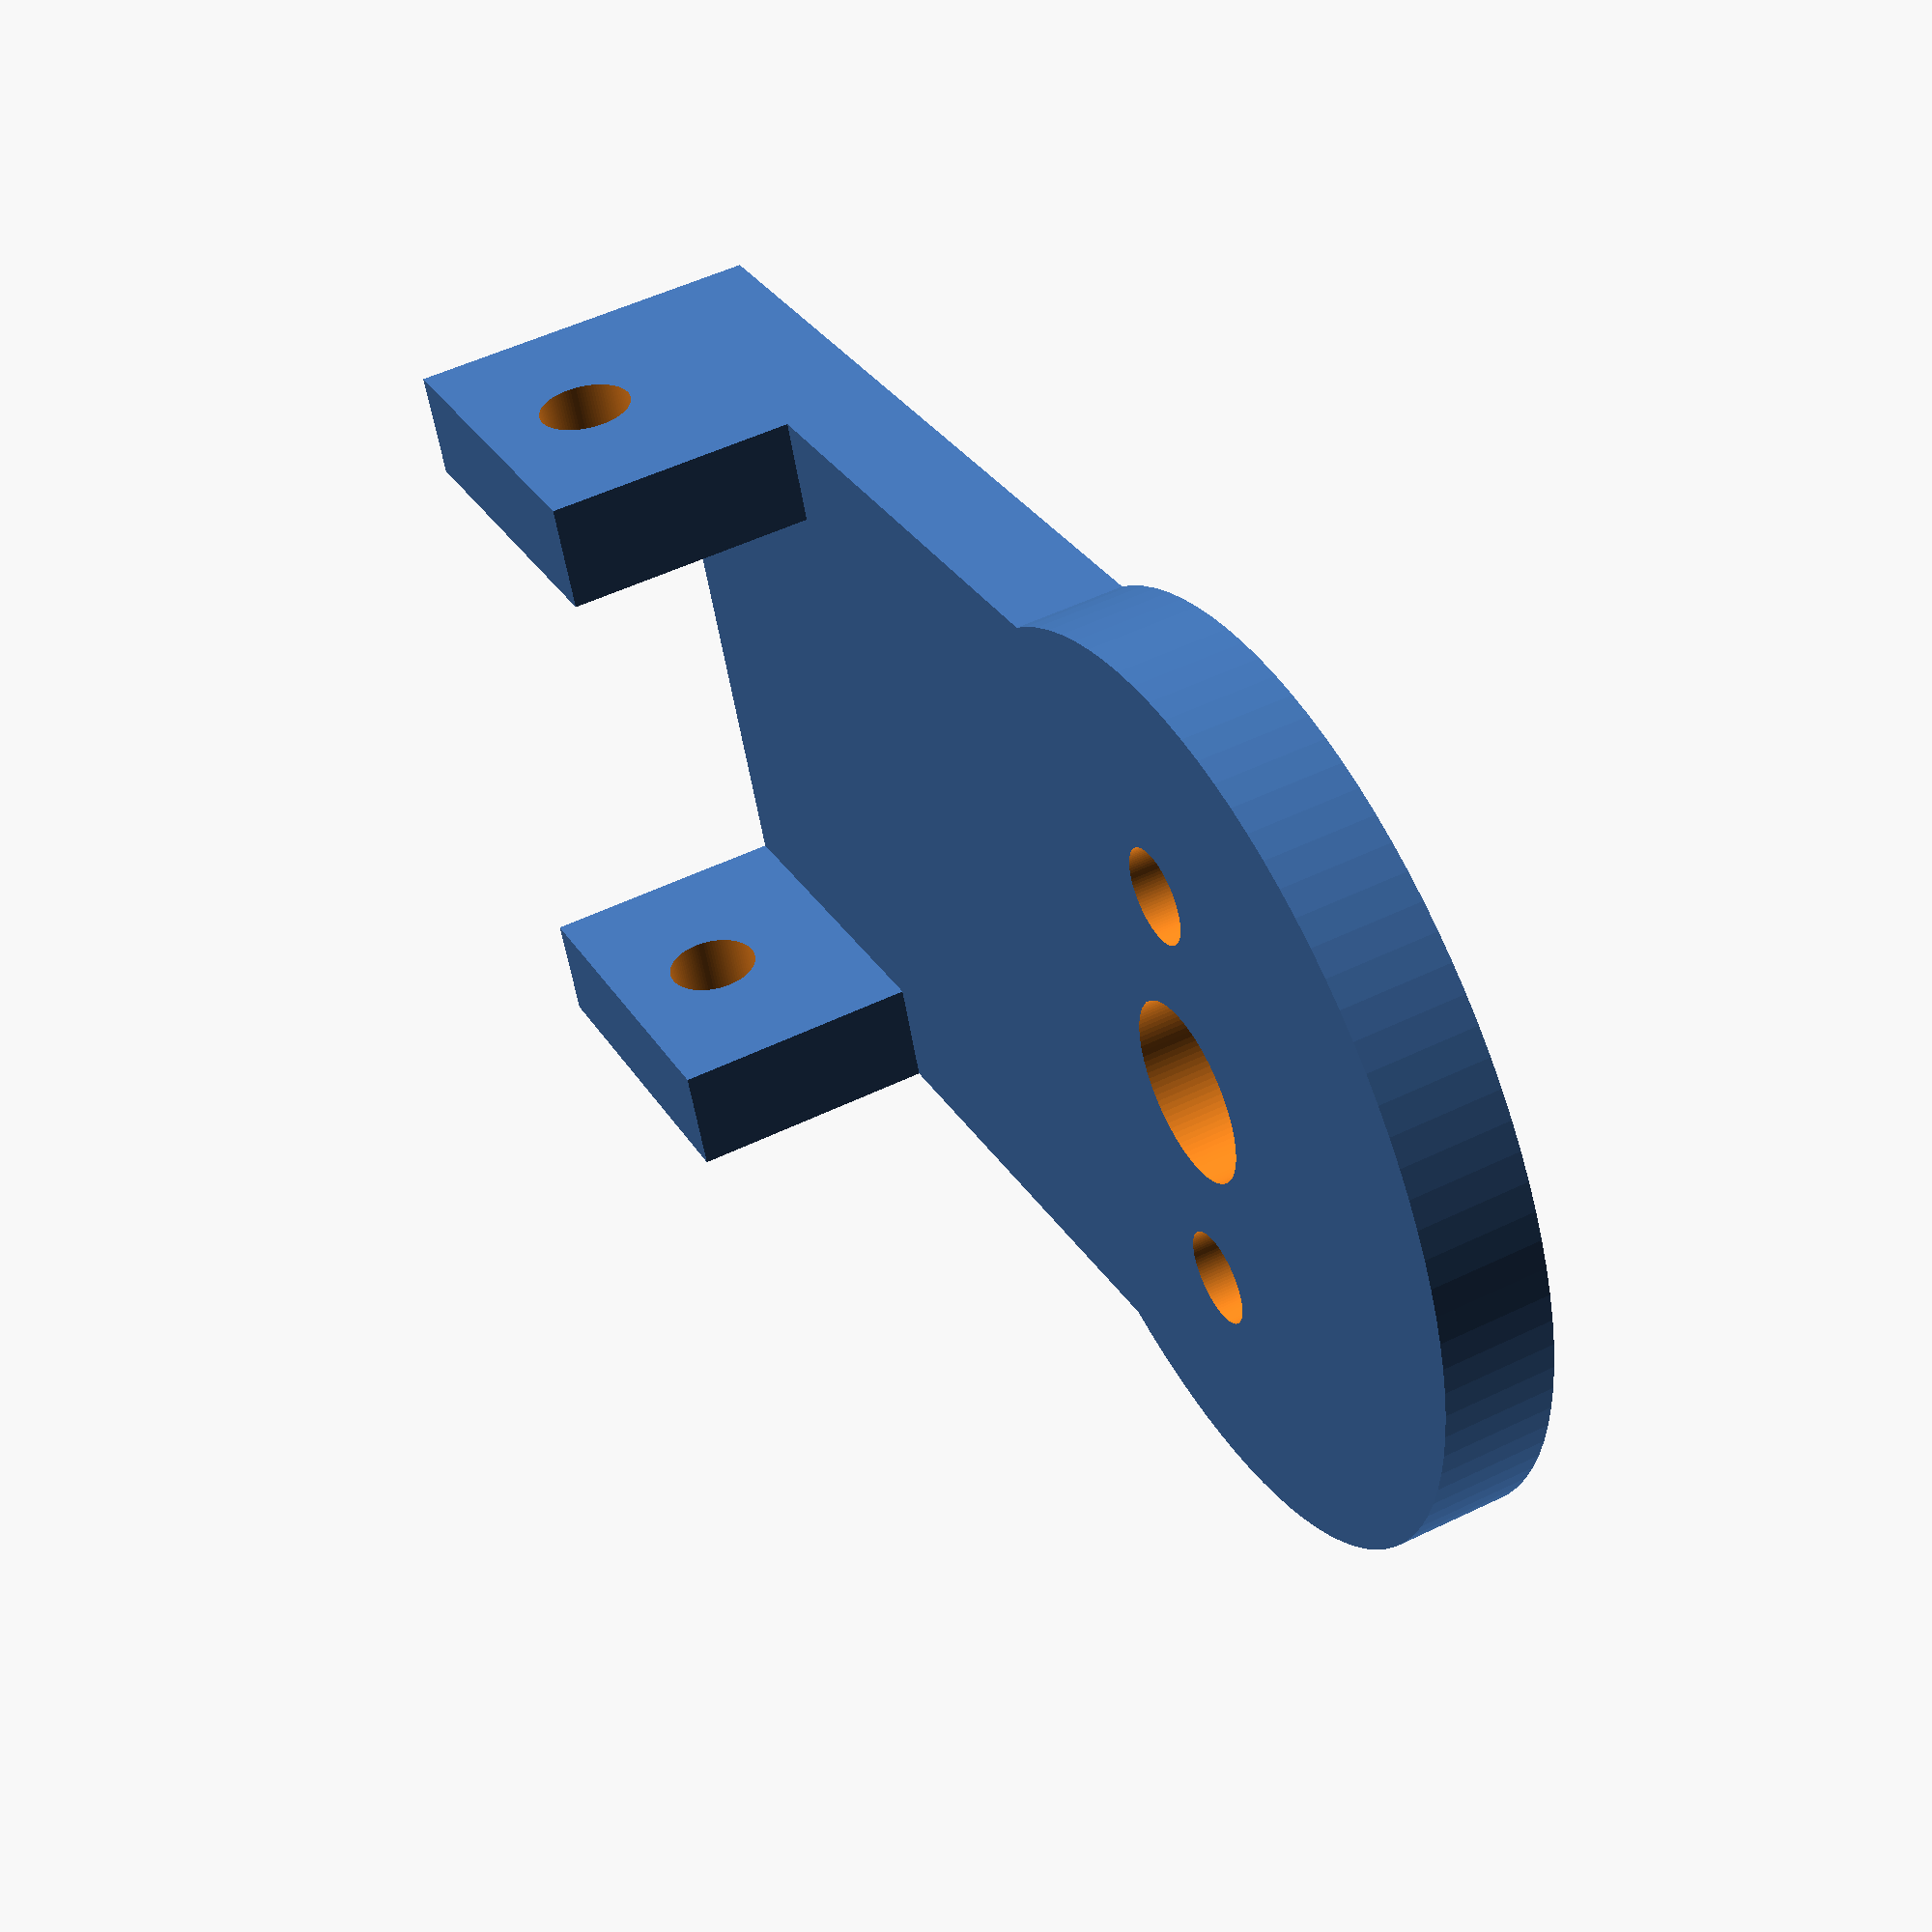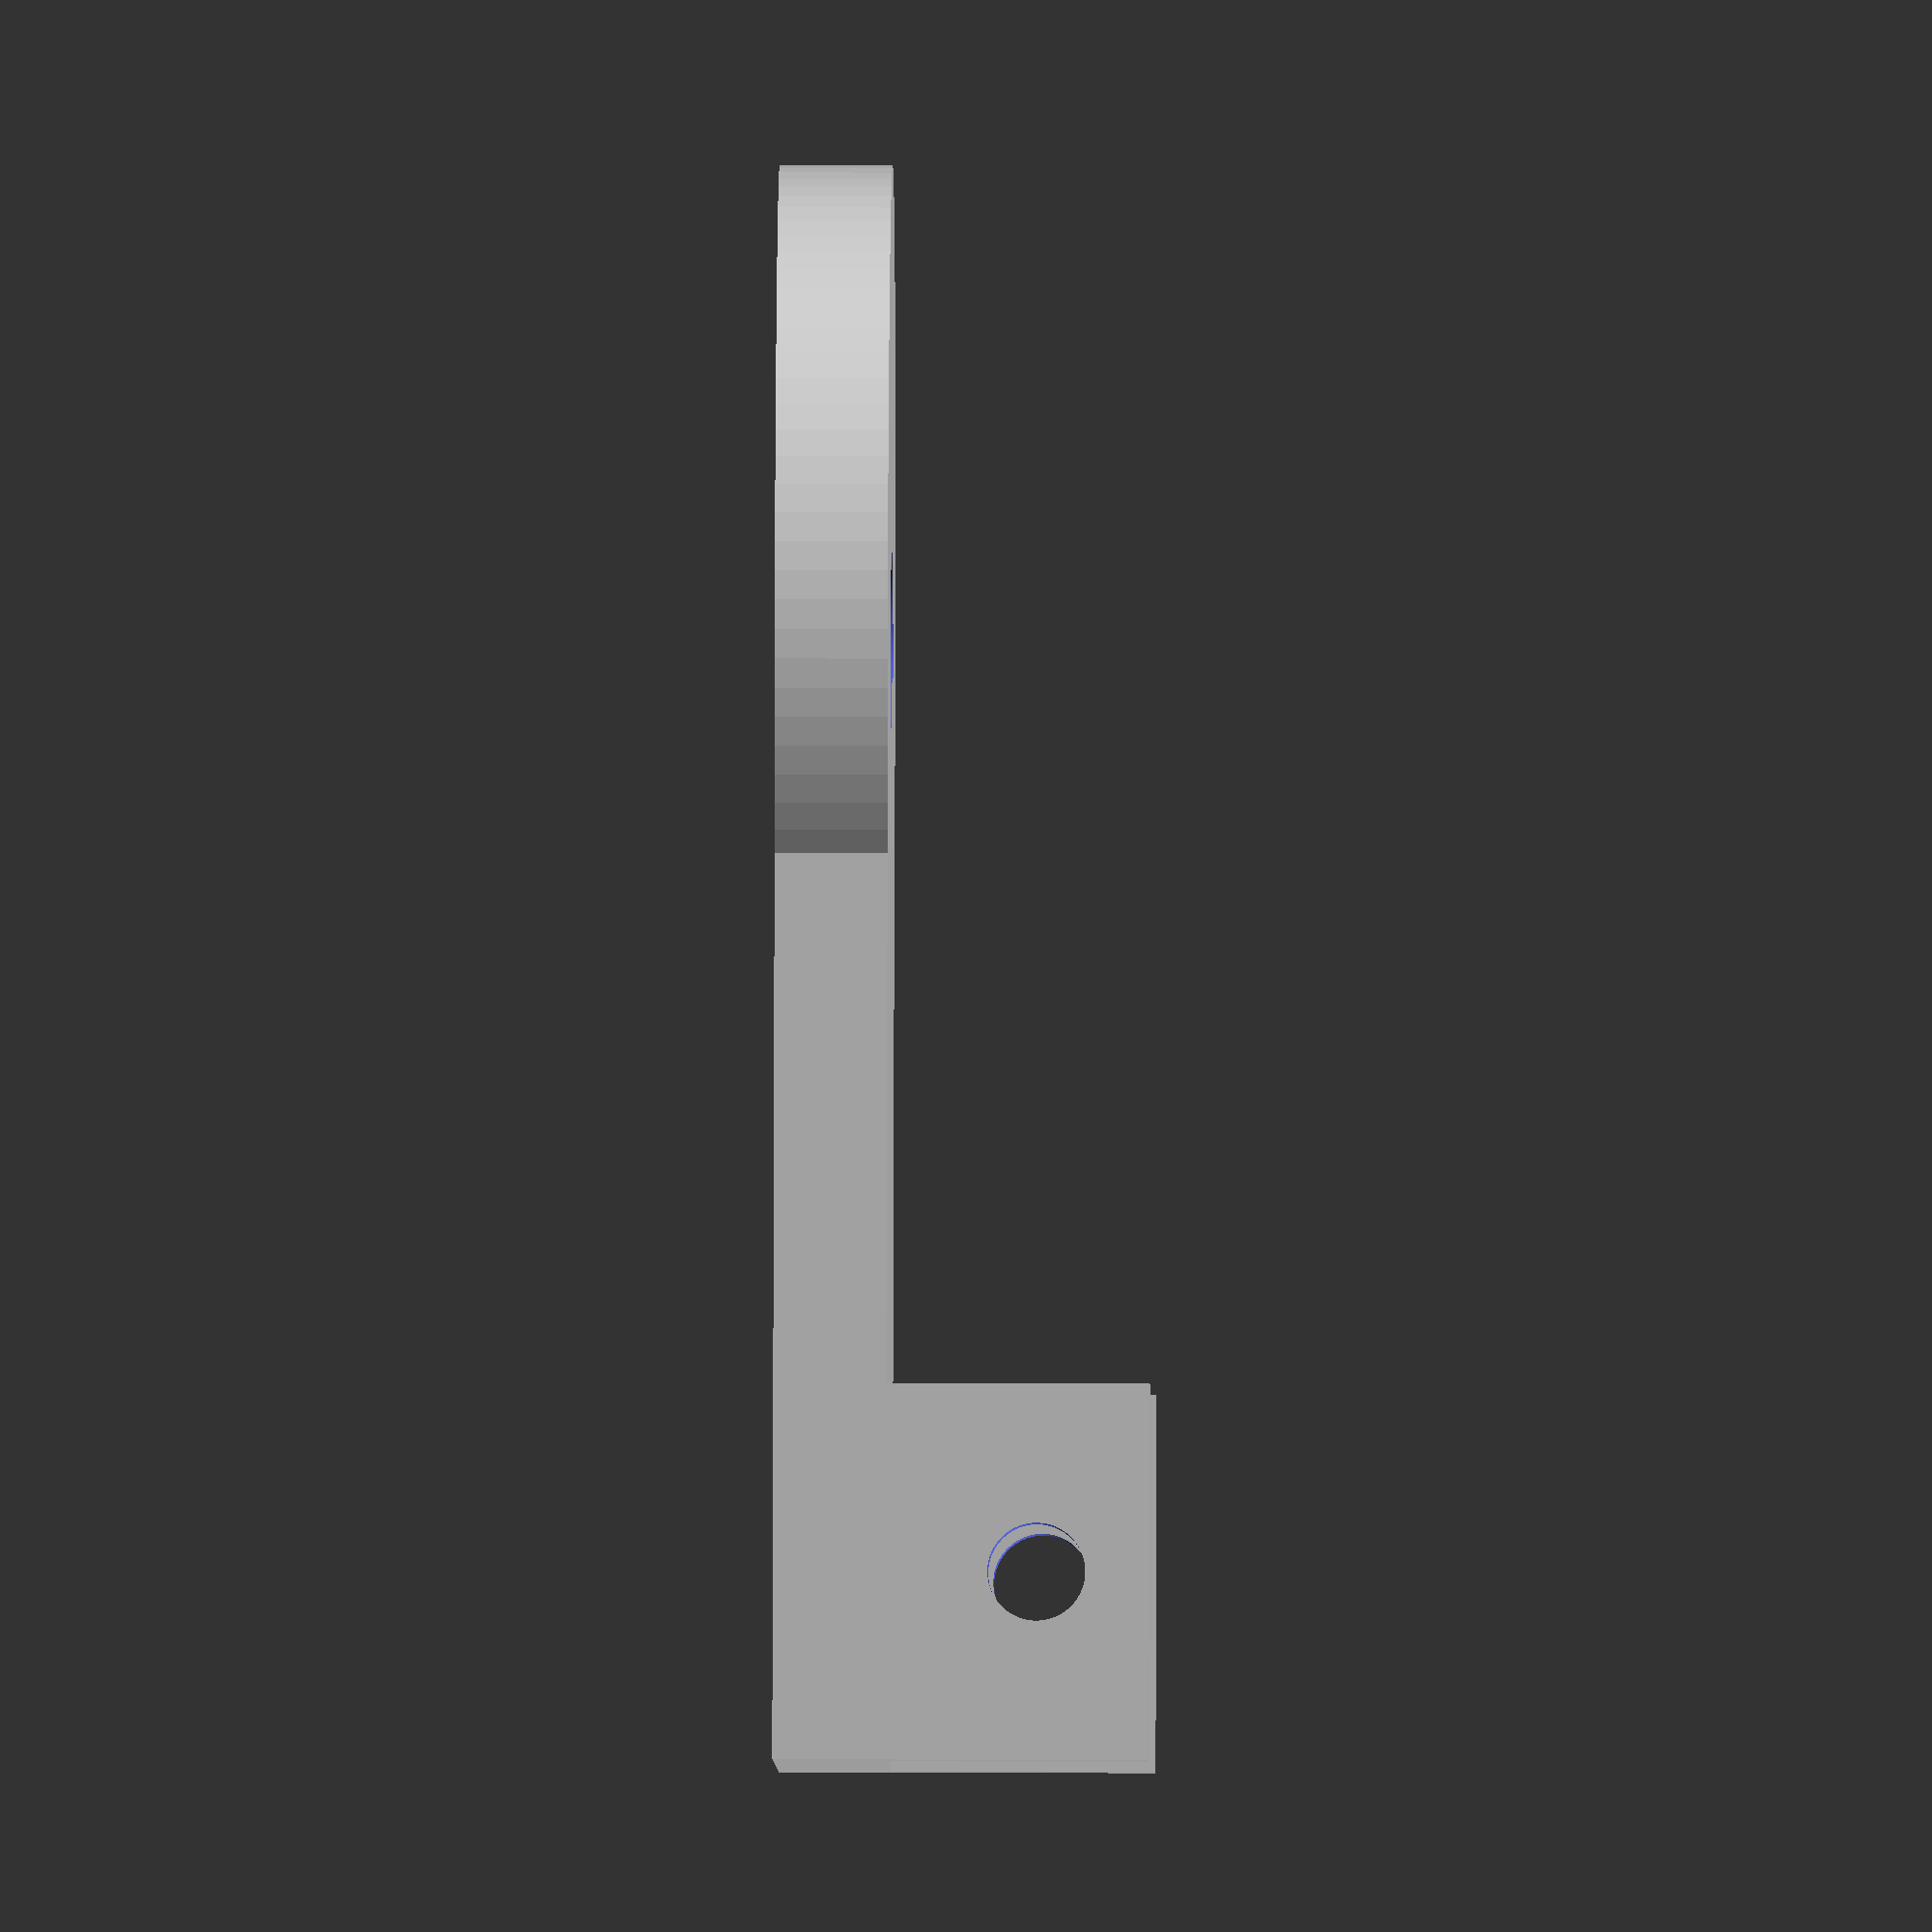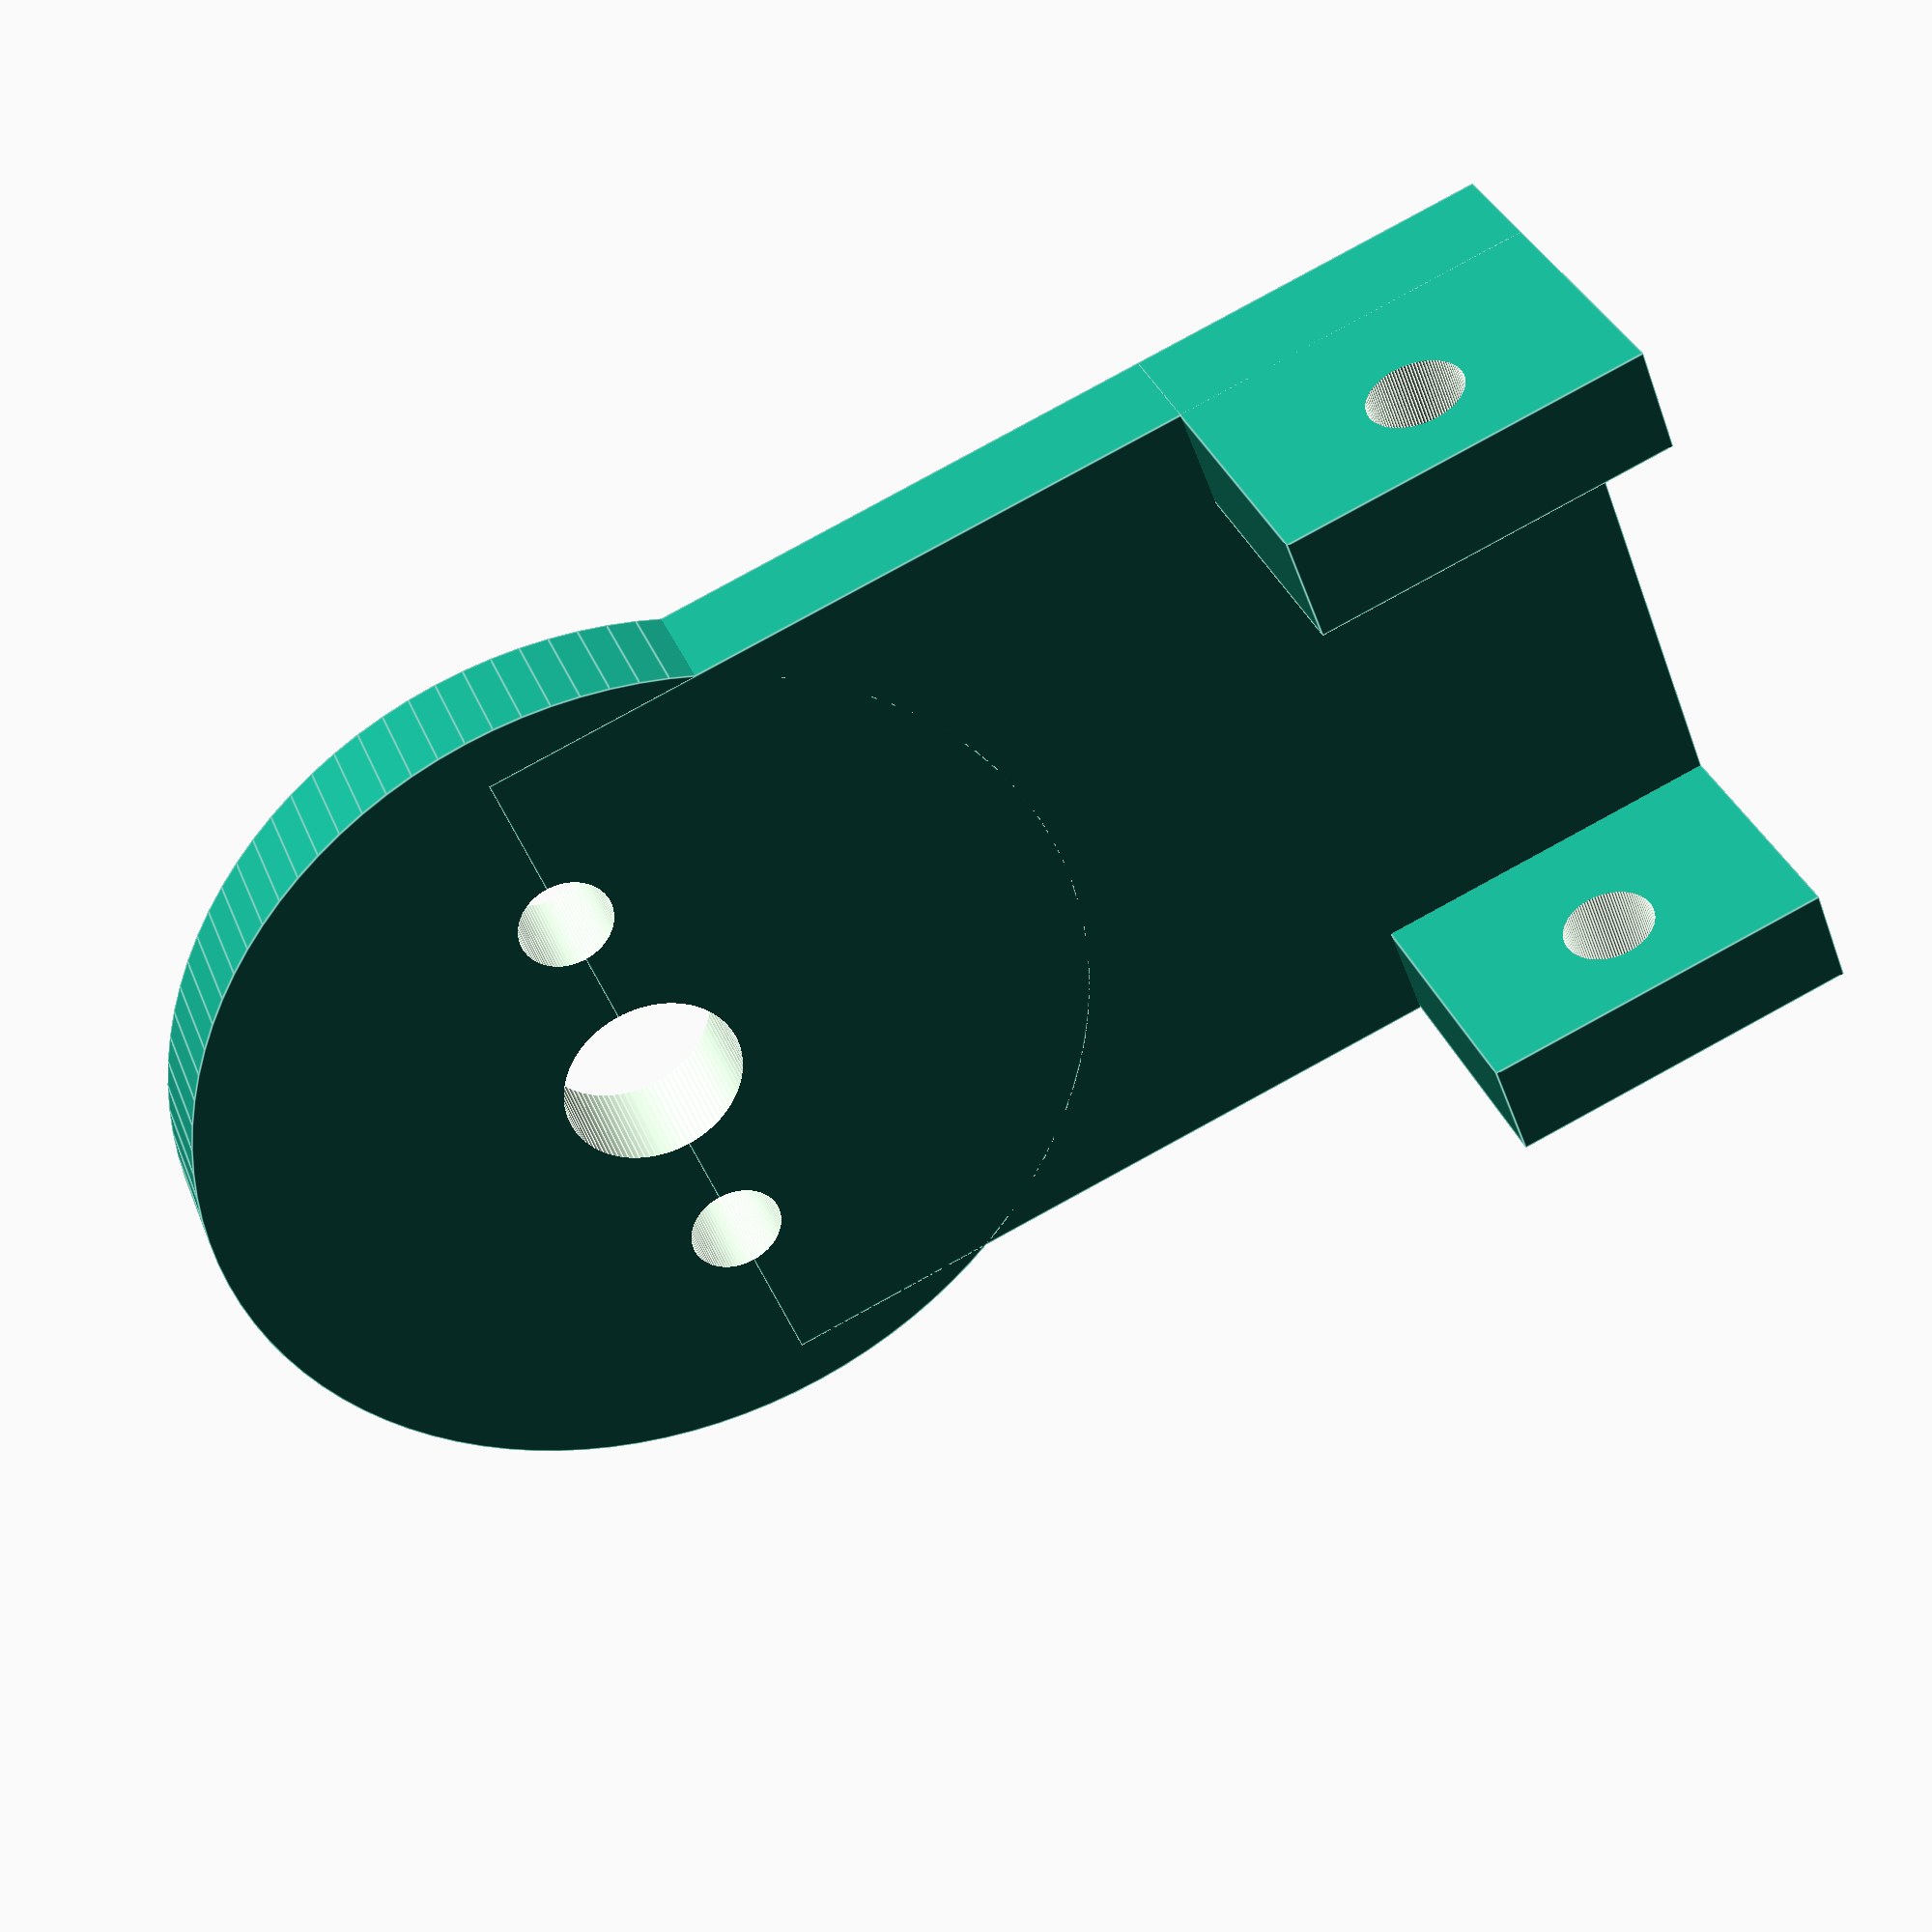
<openscad>
difference(){
	union(){
        

       translate([0,0,0]){
            rotate(a = [0,0,0]) {
                cylinder(h=3, r=12.5, $fn=100, center=false);
            }
       }
       translate([0,-11,0]){
           cube([30,22,3], center=false);
       }
       translate([20,-11,0]){
           cube([10,3,10], center=false);
       }
       translate([20,8,0]){
           cube([10,3,10], center=false);
       }

	}
	union() {
       translate([0,0,-10]){
            rotate(a = [0,0,0]) {
                cylinder(h=100, r=2.5, $fn=100, center=false);
            }
       }
       translate([0,-6,-10]){
            rotate(a = [0,0,0]) {
                cylinder(h=100, r=1.3, $fn=100, center=false);
            }
       }
       translate([0,6,-10]){
            rotate(a = [0,0,0]) {
                cylinder(h=100, r=1.3, $fn=100, center=false);
            }
       }
       translate([25,30,7]){
            rotate(a = [90,0,0]) {
                cylinder(h=100, r=1.3, $fn=100, center=false);
            }
       }
        
		   

        
	}
}
</openscad>
<views>
elev=127.9 azim=340.1 roll=117.6 proj=p view=wireframe
elev=343.6 azim=107.3 roll=270.5 proj=o view=wireframe
elev=324.9 azim=338.9 roll=340.2 proj=p view=edges
</views>
